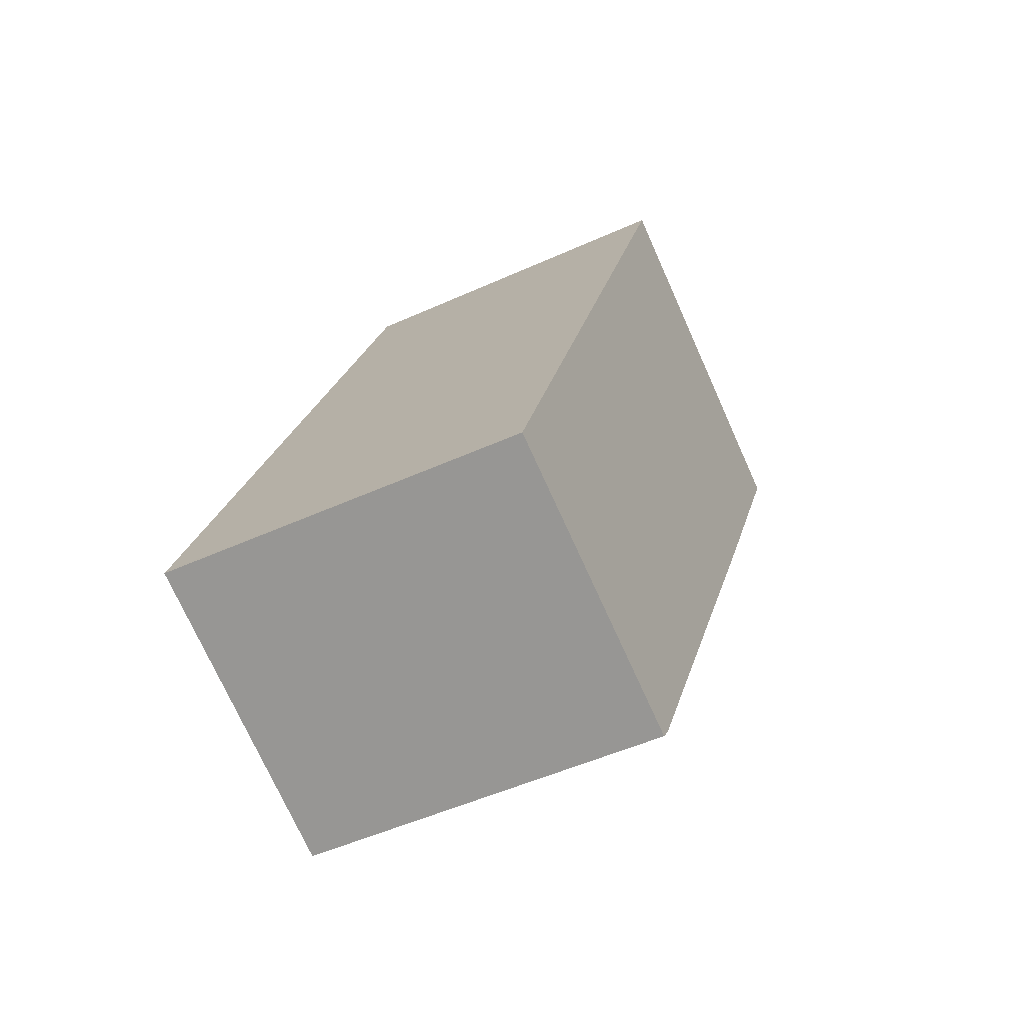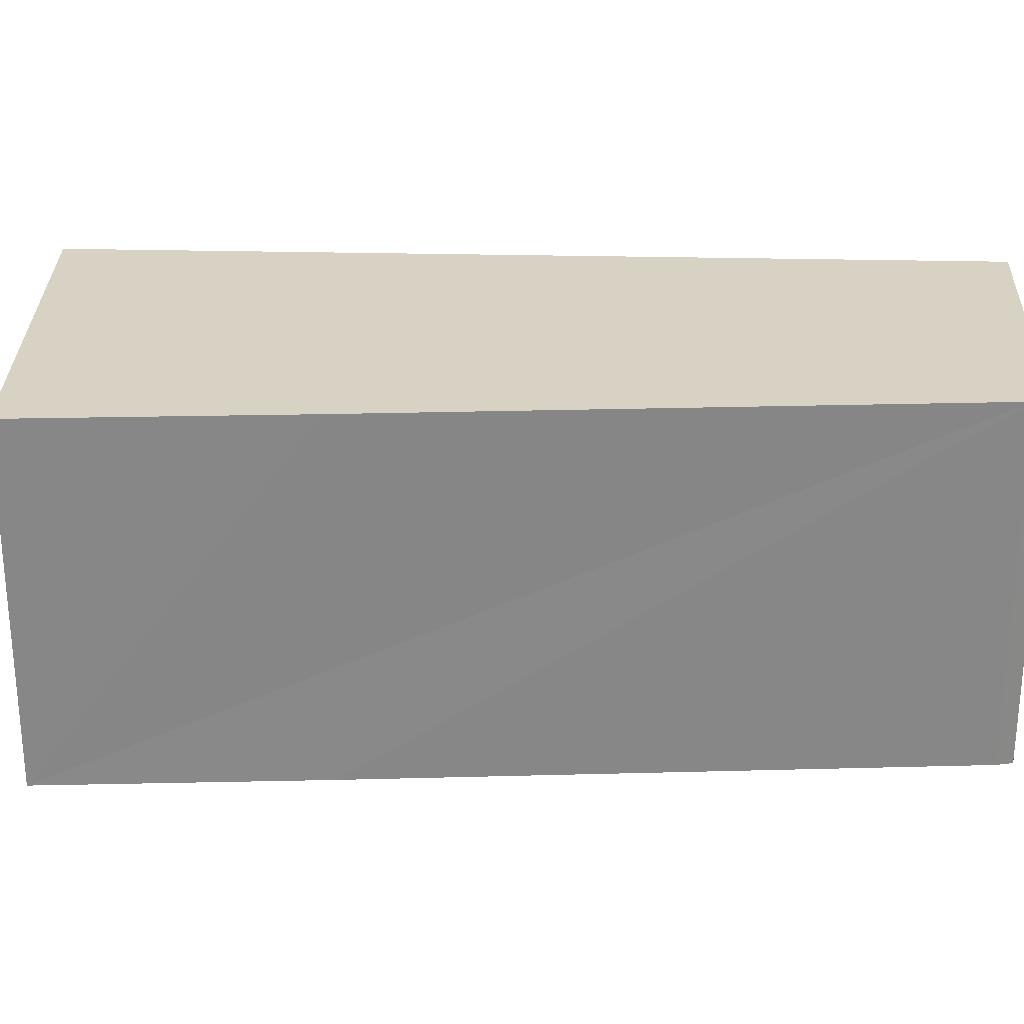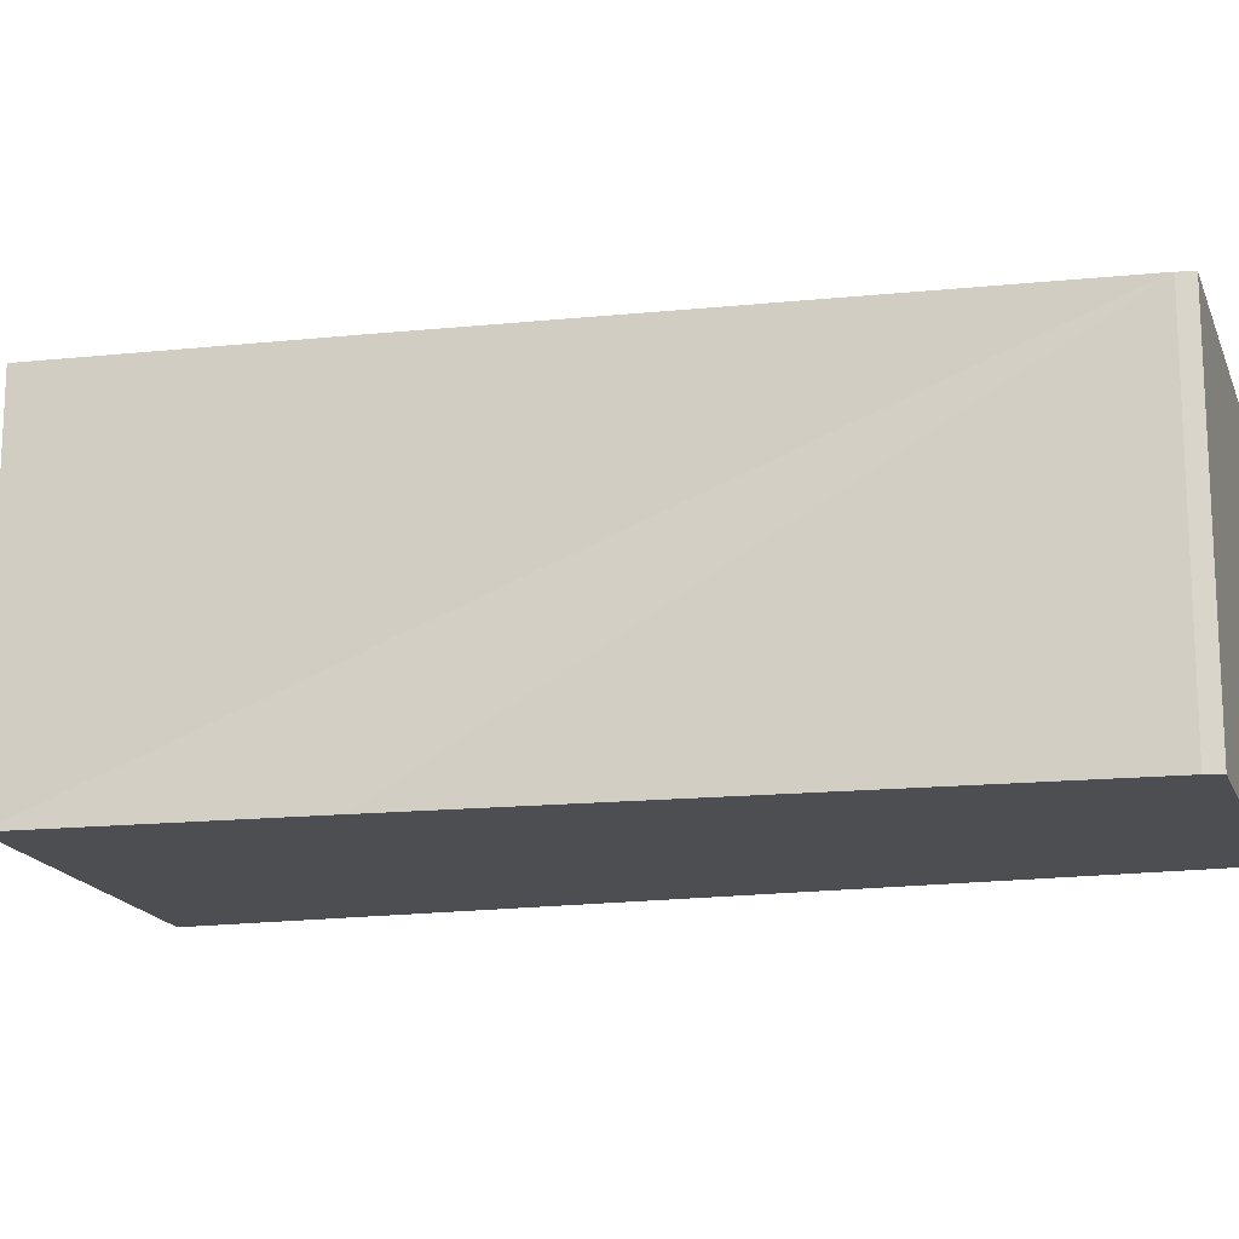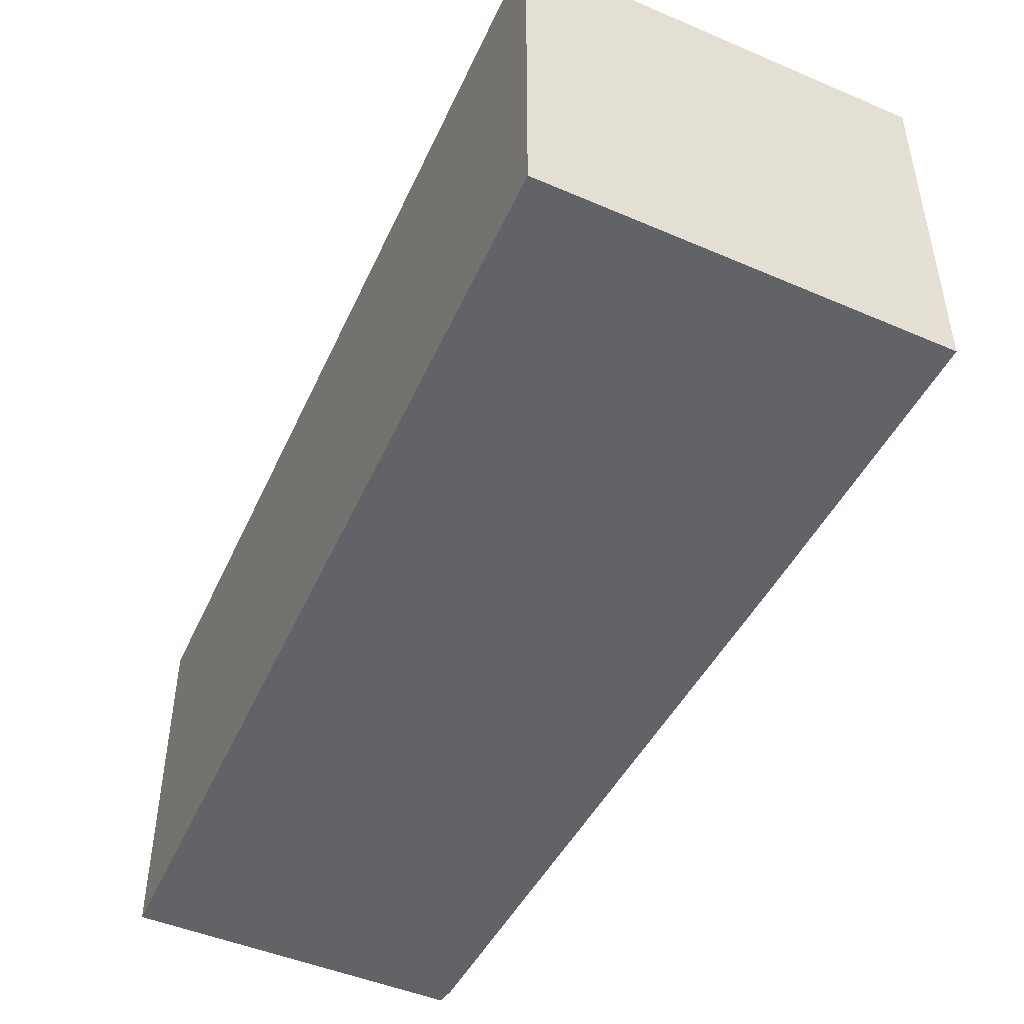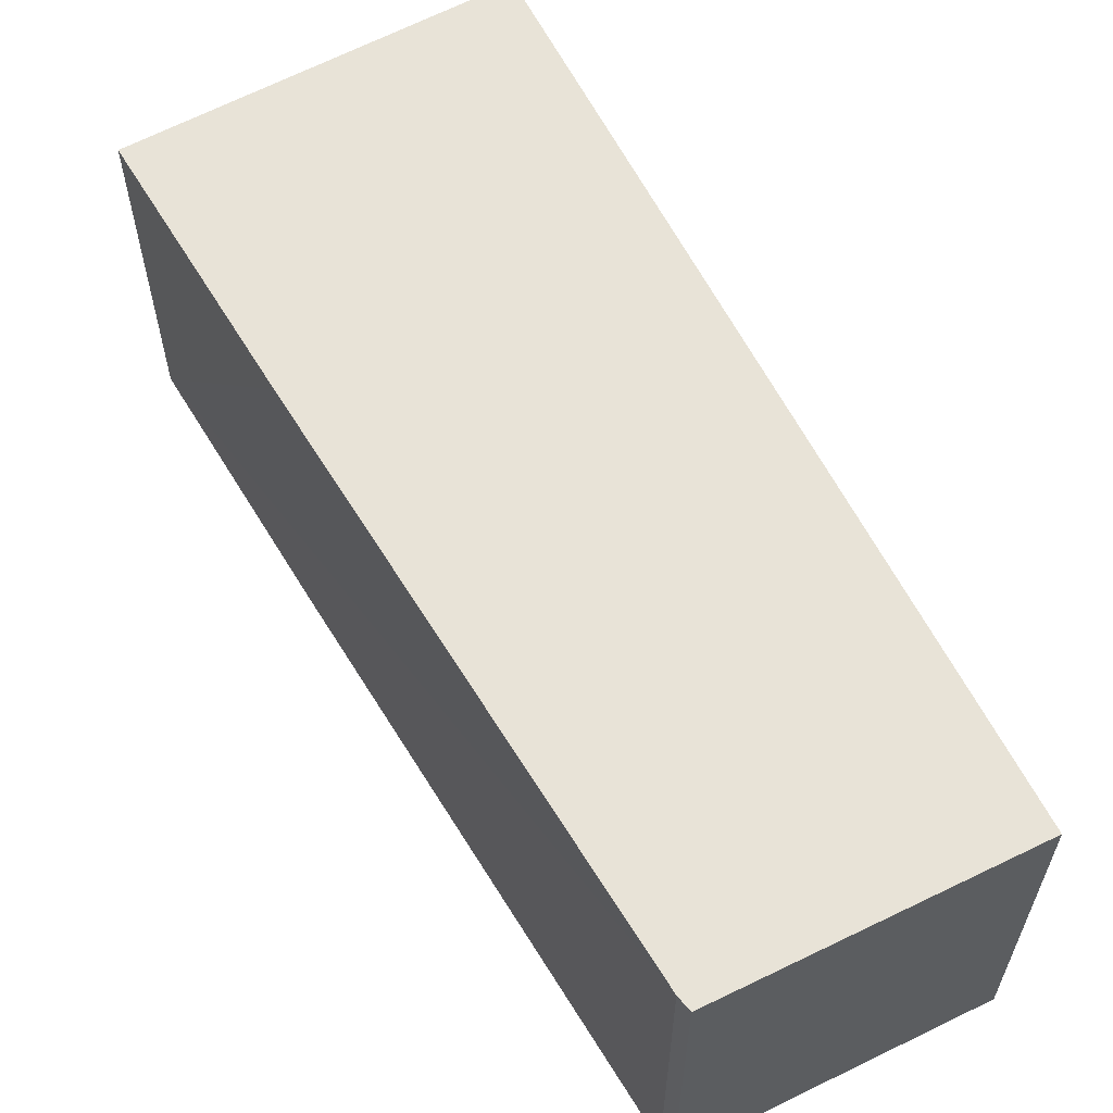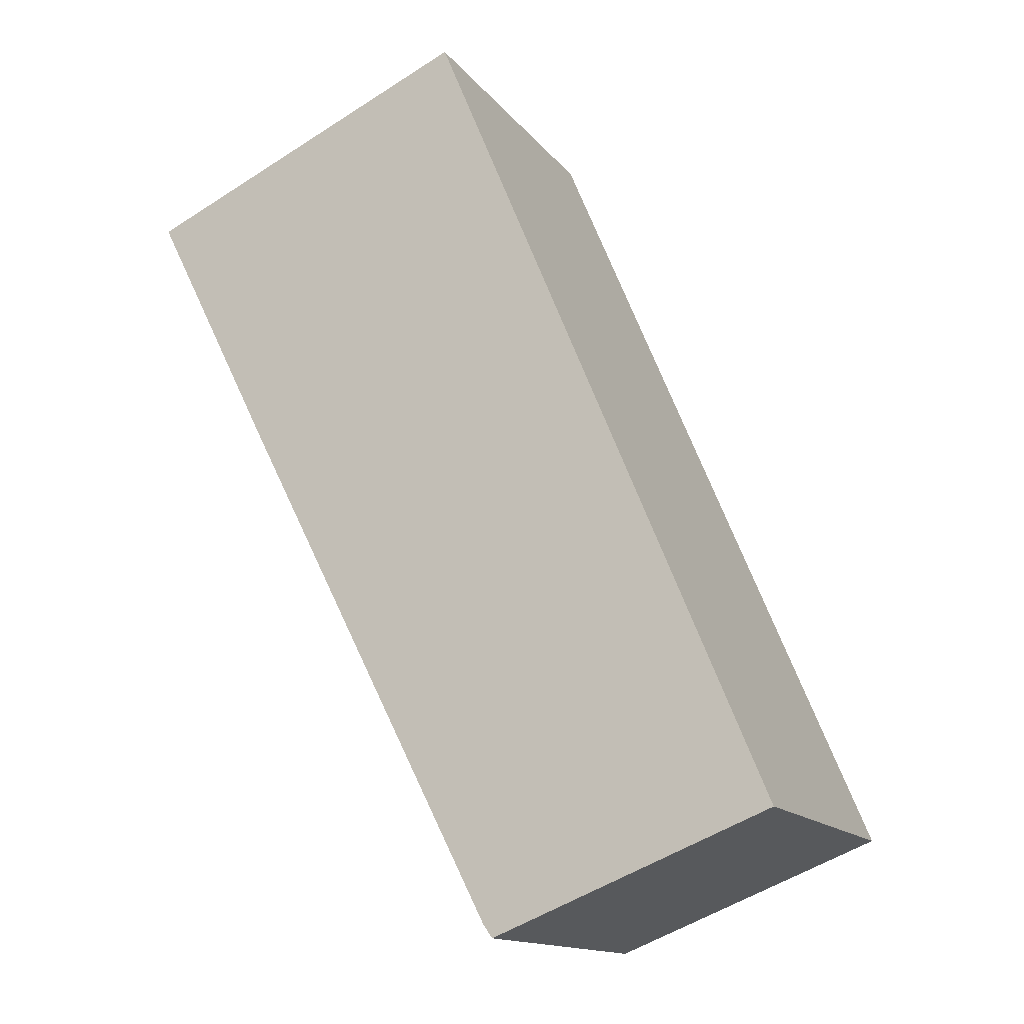
<metadata>
{"format":"obj","ext":"obj","renderer":"f3d","projection":"perspective","resolution":1024,"background":"white","views":[{"elev":-50.1,"azim":-63.5,"up":"+Z"},{"elev":27.7,"azim":114.6,"up":"+Y"},{"elev":-16.5,"azim":128.5,"up":"+Y"},{"elev":-51.0,"azim":-1.4,"up":"+Y"},{"elev":61.7,"azim":175.4,"up":"+Y"},{"elev":-14.2,"azim":-156.4,"up":"+Z"}]}
</metadata>
<code>
v  0 4.392 2.689e-16
v  0.031 4.392 0.073
v  1.862 4.392 -0.744
v  7.025 4.392 5.585
v  8.141 4.392 8.277
v  8.326 4.392 8.195
v  6.837 4.392 5.207
v  4.166 4.392 10.05
v  3.57 4.392 -1.22
v  3.468 4.392 -1.364
v  3.456 4.392 -1.381
v  3.456 8.456e-17 -1.381
v  0 0 0
v  1.862 4.556e-17 -0.744
v  3.468 8.352e-17 -1.364
v  3.57 7.47e-17 -1.22
v  8.326 -5.018e-16 8.195
v  7.025 -3.42e-16 5.585
v  6.837 -3.188e-16 5.207
v  4.166 -6.155e-16 10.05
v  0.031 -4.47e-18 0.073
v  8.141 -5.068e-16 8.277
g defaultobject
f 1 2 3
f 4 5 6
f 5 4 7
f 5 7 8
f 8 7 9
f 8 9 10
f 8 10 11
f 8 11 3
f 8 3 2
f 12 3 11
f 3 12 1
f 1 12 13
f 13 12 14
f 10 12 11
f 12 10 9
f 12 9 15
f 15 9 16
f 17 4 6
f 4 17 7
f 7 17 9
f 9 17 18
f 9 18 19
f 9 19 16
f 13 2 1
f 2 13 8
f 8 13 20
f 20 13 21
f 20 5 8
f 5 20 6
f 6 20 22
f 6 22 17
f 21 22 20
f 22 21 17
f 17 21 18
f 18 21 19
f 19 21 16
f 16 21 13
f 16 13 14
f 16 14 15
f 15 14 12

</code>
